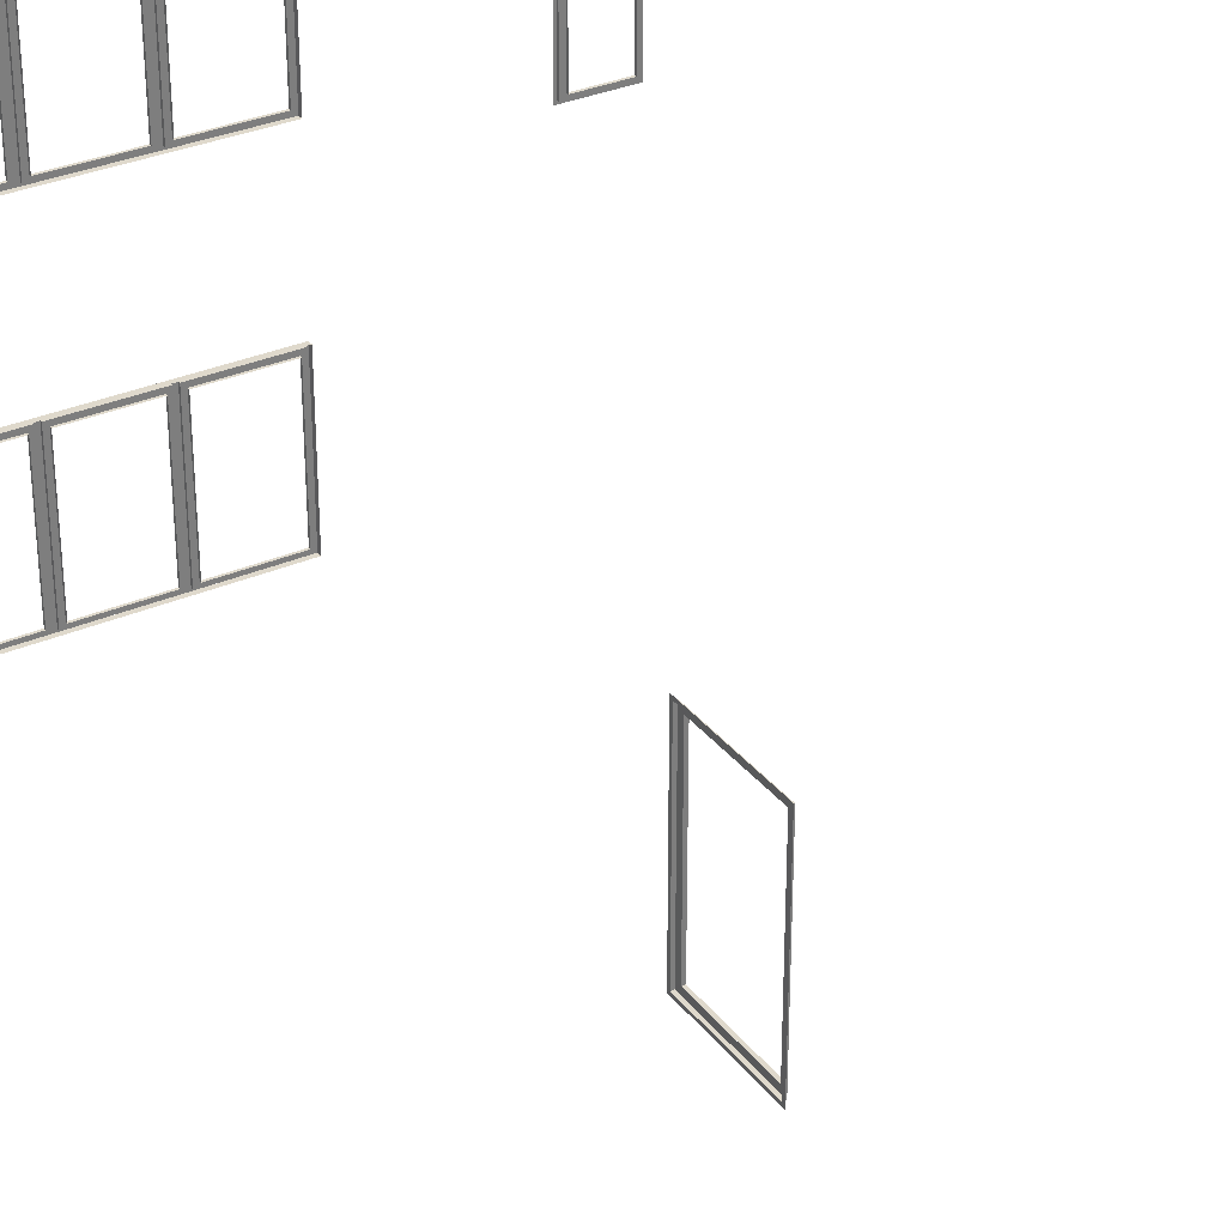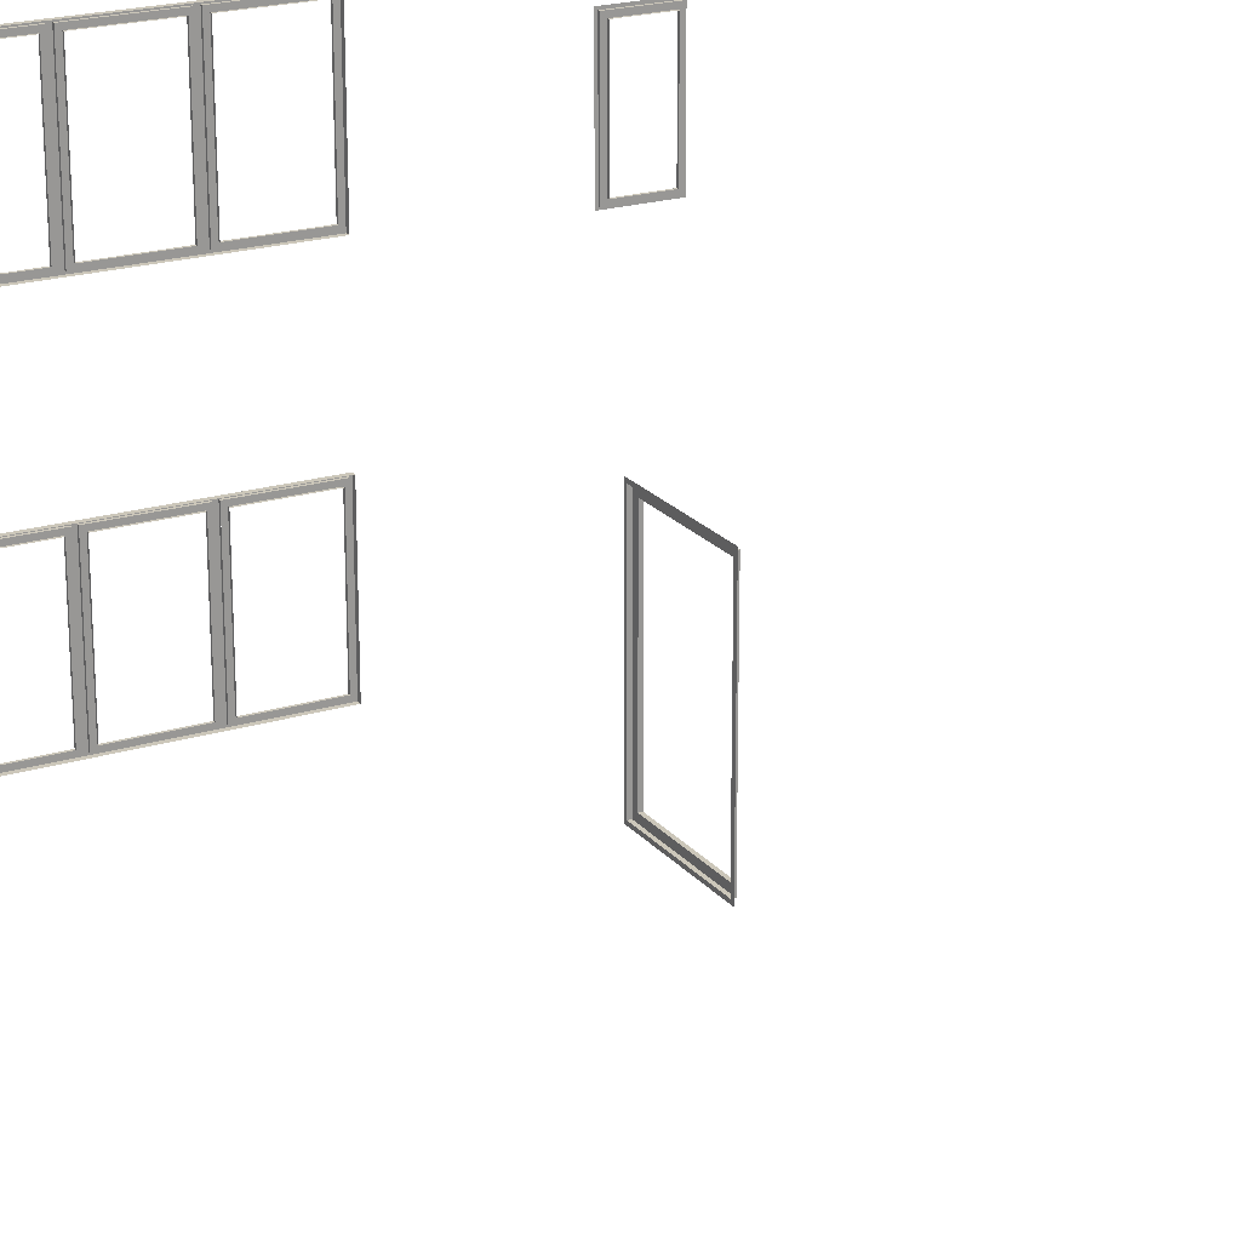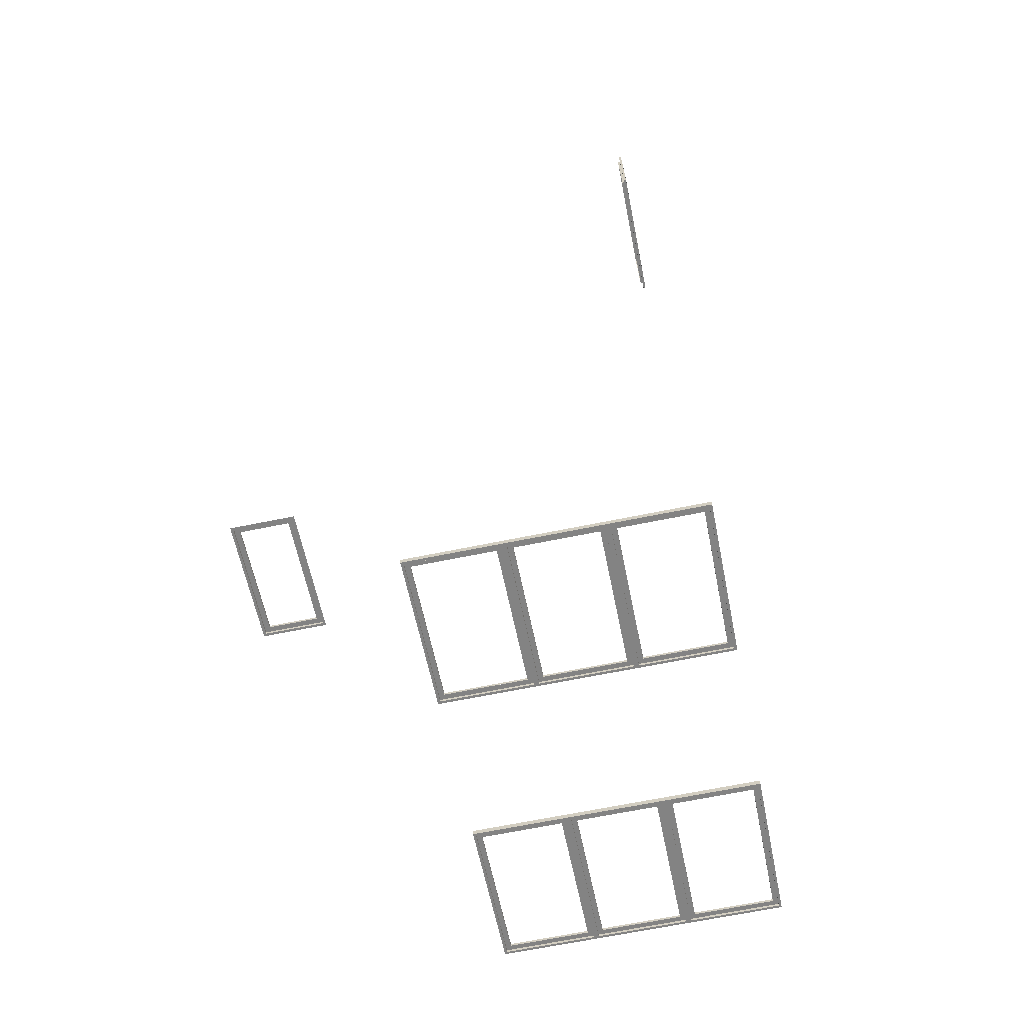
<metadata>
{"format":"obj","ext":"obj","renderer":"f3d","projection":"perspective","resolution":1024,"background":"white","views":[{"elev":32.3,"azim":-29.8,"up":"+Y"},{"elev":21.5,"azim":-26.9,"up":"+Y"},{"elev":-60.6,"azim":-168.6,"up":"+Z"}]}
</metadata>
<code>
o fh2-windows-base-modern-x-frame
v 7.988 14.41 -180.2
v 7.912 14.41 -183.2
v 7.912 14.33 -183.2
v 7.988 14.33 -180.2
v 8.066 14.57 -180.3
v 7.994 14.57 -183.1
v 7.994 14.41 -183.1
v 8.066 14.41 -180.3
v 7.998 14.57 -183
v 8.062 14.57 -180.5
v 8.142 14.57 -180.5
v 8.078 14.57 -183
v 7.998 19.09 -183
v 8.078 19.09 -183
v 8.062 19.09 -180.5
v 8.142 19.09 -180.5
v 8.066 19.09 -180.3
v 7.988 19.25 -180.2
v 7.986 19.25 -180.3
v 7.986 14.41 -180.3
v 7.988 19.33 -180.2
v 7.912 19.33 -183.2
v 7.912 19.25 -183.2
v 8.066 19.25 -180.3
v 7.994 19.25 -183.1
v 7.994 19.09 -183.1
v 7.915 14.41 -183.1
v 7.915 19.25 -183.1
v 21.32 19.25 -207.1
v 21.32 19.25 -207
v 19.48 19.25 -207
v 19.48 19.25 -207.1
v 21.32 19.09 -207
v 19.48 19.09 -207
v 19.4 19.33 -207.1
v 21.4 19.33 -207.1
v 21.4 19.25 -207.1
v 19.4 19.25 -207.1
v 19.64 19.09 -207
v 21.16 19.09 -207
v 21.17 19.09 -207
v 19.65 19.09 -206.9
v 19.48 15.41 -207
v 19.48 15.41 -207.1
v 19.4 15.41 -207.1
v 19.64 15.57 -207
v 19.48 15.57 -207
v 19.65 15.57 -206.9
v 21.32 15.41 -207
v 21.32 15.41 -207.1
v 21.16 15.57 -207
v 21.17 15.57 -207
v 21.32 15.57 -207
v 21.4 15.41 -207.1
v 21.4 15.33 -207.1
v 19.4 15.33 -207.1
v 9.64 14.57 -210.7
v 7.121 14.57 -210.7
v 7.123 14.57 -210.6
v 9.642 14.57 -210.7
v 6.961 14.57 -210.7
v 9.8 14.57 -210.7
v 9.8 14.41 -210.7
v 6.961 14.41 -210.7
v 6.879 14.41 -210.8
v 9.878 14.41 -210.8
v 9.878 14.33 -210.8
v 6.879 14.33 -210.8
v 12.88 14.41 -210.9
v 12.88 14.33 -210.9
v 9.96 14.57 -210.8
v 12.8 14.57 -210.8
v 12.8 14.41 -210.8
v 9.96 14.41 -210.8
v 12.64 14.57 -210.8
v 10.12 14.57 -210.8
v 10.12 14.57 -210.7
v 12.64 14.57 -210.7
v 15.88 14.41 -211
v 15.88 14.33 -211
v 12.96 14.57 -210.8
v 15.8 14.57 -210.9
v 15.8 14.41 -210.9
v 12.96 14.41 -210.8
v 15.64 14.57 -210.9
v 13.12 14.57 -210.8
v 13.12 14.57 -210.8
v 15.64 14.57 -210.8
v 15.64 19.09 -210.9
v 15.64 19.09 -210.8
v 13.12 19.09 -210.8
v 13.12 19.09 -210.8
v 12.96 19.09 -210.8
v 12.88 19.25 -210.9
v 12.96 19.25 -210.9
v 12.96 14.41 -210.9
v 12.88 19.33 -210.9
v 15.88 19.33 -211
v 15.88 19.25 -211
v 12.96 19.25 -210.8
v 15.8 19.25 -210.9
v 15.8 19.09 -210.9
v 15.8 14.41 -211
v 15.8 19.25 -211
v 12.64 19.09 -210.8
v 12.64 19.09 -210.7
v 10.12 19.09 -210.8
v 10.12 19.09 -210.7
v 9.96 19.09 -210.8
v 9.878 19.25 -210.8
v 9.958 19.25 -210.8
v 9.958 14.41 -210.8
v 9.878 19.33 -210.8
v 9.96 19.25 -210.8
v 12.8 19.25 -210.8
v 12.8 19.09 -210.8
v 12.8 14.41 -210.9
v 12.8 19.25 -210.9
v 9.8 19.09 -210.7
v 9.64 19.09 -210.7
v 9.798 14.41 -210.8
v 9.798 19.25 -210.8
v 6.961 19.25 -210.7
v 9.8 19.25 -210.7
v 6.961 19.09 -210.7
v 6.879 19.33 -210.8
v 6.879 19.25 -210.8
v 6.959 19.25 -210.8
v 6.959 14.41 -210.8
v 7.121 19.09 -210.7
v 7.123 19.09 -210.6
v 9.642 19.09 -210.7
v 15.88 16.83 -211
v 15.88 19.33 -210.8
v 15.88 16.83 -210.8
v 15.88 14.33 -210.8
v 6.883 16.83 -210.6
v 6.883 19.33 -210.6
v 6.879 16.83 -210.8
v 6.883 14.33 -210.6
v 11.38 19.33 -210.9
v 11.38 19.33 -210.7
v 11.38 14.33 -210.9
v 11.38 14.33 -210.7
v 11.38 4.33 -210.9
v 15.88 4.33 -211
v 15.88 4.33 -210.8
v 11.38 4.33 -210.7
v 6.879 4.33 -210.8
v 6.883 4.33 -210.6
v 11.38 9.33 -210.9
v 11.38 9.33 -210.7
v 15.88 9.33 -210.8
v 15.88 9.33 -211
v 6.879 9.33 -210.8
v 6.883 9.33 -210.6
v 6.883 6.83 -210.6
v 6.879 6.83 -210.8
v 15.88 6.83 -211
v 15.88 6.83 -210.8
v 9.798 4.41 -210.8
v 9.8 4.41 -210.7
v 9.8 9.25 -210.7
v 9.798 9.25 -210.8
v 6.961 9.25 -210.7
v 6.959 9.25 -210.8
v 6.961 4.41 -210.7
v 6.959 4.41 -210.8
v 12.8 4.41 -210.9
v 12.8 4.41 -210.8
v 12.8 9.25 -210.8
v 12.8 9.25 -210.9
v 9.96 9.25 -210.8
v 9.958 9.25 -210.8
v 9.96 4.41 -210.8
v 9.958 4.41 -210.8
v 15.8 4.41 -211
v 15.8 4.41 -210.9
v 15.8 9.25 -210.9
v 15.8 9.25 -211
v 12.96 9.25 -210.8
v 12.96 9.25 -210.9
v 12.96 4.41 -210.8
v 12.96 4.41 -210.9
v 9.64 9.09 -210.7
v 9.64 4.57 -210.7
v 9.642 4.57 -210.7
v 9.642 9.09 -210.7
v 7.121 9.09 -210.7
v 7.123 9.09 -210.6
v 7.121 4.57 -210.7
v 7.123 4.57 -210.6
v 6.961 9.09 -210.7
v 6.961 4.57 -210.7
v 6.879 9.25 -210.8
v 6.879 4.41 -210.8
v 9.878 9.33 -210.8
v 9.878 9.25 -210.8
v 9.8 9.09 -210.7
v 9.878 4.41 -210.8
v 9.8 4.57 -210.7
v 12.8 9.09 -210.8
v 12.8 4.57 -210.8
v 12.64 4.57 -210.8
v 12.64 9.09 -210.8
v 12.88 9.25 -210.9
v 12.88 4.41 -210.9
v 9.96 9.09 -210.8
v 12.88 9.33 -210.9
v 10.12 9.09 -210.8
v 10.12 4.57 -210.8
v 9.96 4.57 -210.8
v 10.12 9.09 -210.7
v 10.12 4.57 -210.7
v 12.64 9.09 -210.7
v 12.64 4.57 -210.7
v 15.8 9.09 -210.9
v 15.8 4.57 -210.9
v 15.64 4.57 -210.9
v 15.64 9.09 -210.9
v 15.88 9.25 -211
v 15.88 4.41 -211
v 12.96 9.09 -210.8
v 13.12 9.09 -210.8
v 13.12 4.57 -210.8
v 12.96 4.57 -210.8
v 13.12 9.09 -210.8
v 13.12 4.57 -210.8
v 15.64 9.09 -210.8
v 15.64 4.57 -210.8
v 12.88 4.33 -210.9
v 9.878 4.33 -210.8
f 1 2 3 4
f 5 6 7 8
f 9 10 11 12
f 13 9 12 14
f 15 13 14 16
f 10 15 16 11
f 17 15 10 5
f 18 19 20 1
f 21 22 23 18
f 24 25 26 17
f 23 2 27 28
f 26 6 9 13
f 20 8 7 27
f 19 24 8 20
f 28 25 24 19
f 27 7 25 28
f 29 30 31 32
f 31 30 33 34
f 35 36 37 38
f 39 40 41 42
f 32 31 43 44
f 38 32 44 45
f 34 39 46 47
f 46 39 42 48
f 44 43 49 50
f 51 46 48 52
f 47 53 49 43
f 45 54 55 56
f 50 49 30 29
f 33 53 51 40
f 37 54 50 29
f 40 51 52 41
f 57 58 59 60
f 61 62 63 64
f 65 66 67 68
f 66 69 70 67
f 71 72 73 74
f 75 76 77 78
f 69 79 80 70
f 81 82 83 84
f 85 86 87 88
f 89 85 88 90
f 91 89 90 92
f 86 91 92 87
f 93 91 86 81
f 94 95 96 69
f 97 98 99 94
f 100 101 102 93
f 99 79 103 104
f 102 82 85 89
f 105 75 78 106
f 107 105 106 108
f 76 107 108 77
f 109 107 76 71
f 110 111 112 66
f 113 97 94 110
f 114 115 116 109
f 94 69 117 118
f 116 72 75 105
f 119 62 57 120
f 110 66 121 122
f 123 124 119 125
f 126 113 110 127
f 127 128 129 65
f 125 130 58 61
f 58 130 131 59
f 130 120 132 131
f 120 57 60 132
f 96 84 83 103
f 112 74 73 117
f 129 64 63 121
f 95 100 84 96
f 104 101 100 95
f 103 83 101 104
f 111 114 74 112
f 118 115 114 111
f 117 73 115 118
f 128 123 64 129
f 122 124 123 128
f 121 63 124 122
f 133 98 134 135
f 80 133 135 136
f 137 138 126 139
f 140 137 139 68
f 141 142 134 98
f 126 138 142 141
f 143 80 136 144
f 68 143 144 140
f 145 146 147 148
f 149 145 148 150
f 151 152 153 154
f 155 156 152 151
f 157 156 155 158
f 150 157 158 149
f 159 154 153 160
f 146 159 160 147
f 161 162 163 164
f 164 163 165 166
f 166 165 167 168
f 169 170 171 172
f 172 171 173 174
f 174 173 175 176
f 177 178 179 180
f 180 179 181 182
f 182 181 183 184
f 168 167 162 161
f 176 175 170 169
f 184 183 178 177
f 185 186 187 188
f 189 185 188 190
f 191 189 190 192
f 193 189 191 194
f 195 166 168 196
f 155 197 198 195
f 165 163 199 193
f 198 200 161 164
f 199 201 186 185
f 202 203 204 205
f 206 207 169 172
f 173 171 202 208
f 197 209 206 198
f 198 174 176 200
f 208 210 211 212
f 211 210 213 214
f 210 205 215 213
f 205 204 216 215
f 217 218 219 220
f 221 222 177 180
f 181 179 217 223
f 209 154 221 206
f 206 182 184 207
f 223 224 225 226
f 225 224 227 228
f 224 220 229 227
f 220 219 230 229
f 219 225 228 230
f 226 218 178 183
f 207 222 146 231
f 204 211 214 216
f 212 203 170 175
f 200 207 231 232
f 196 200 232 149
f 194 201 162 167
f 186 191 192 187

</code>
